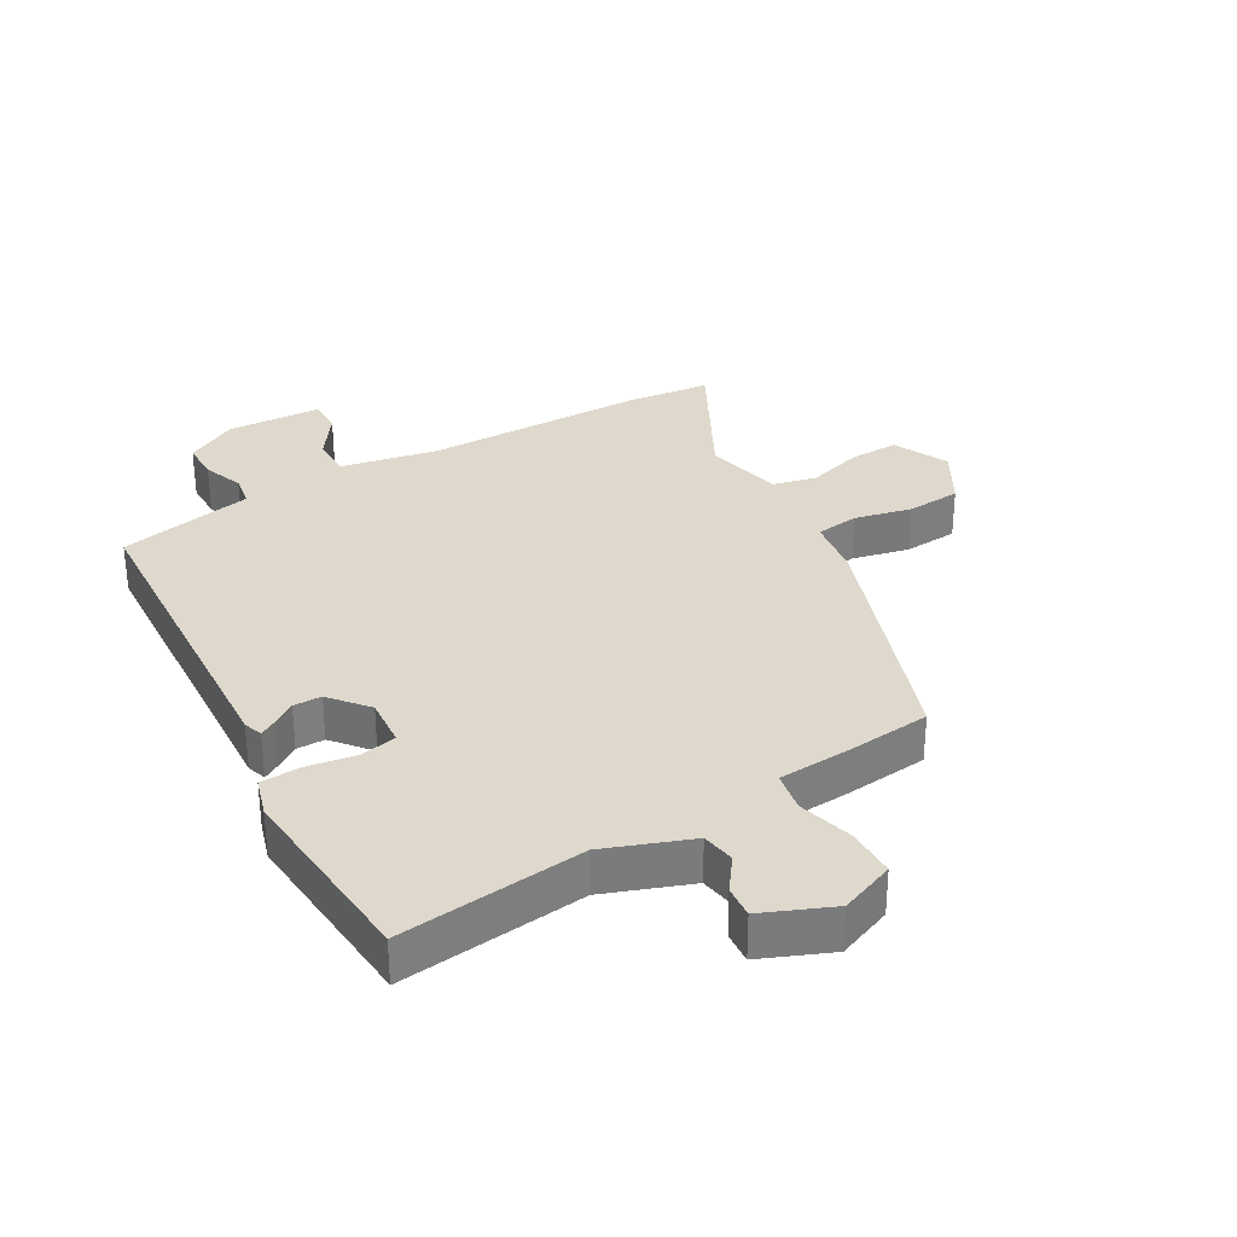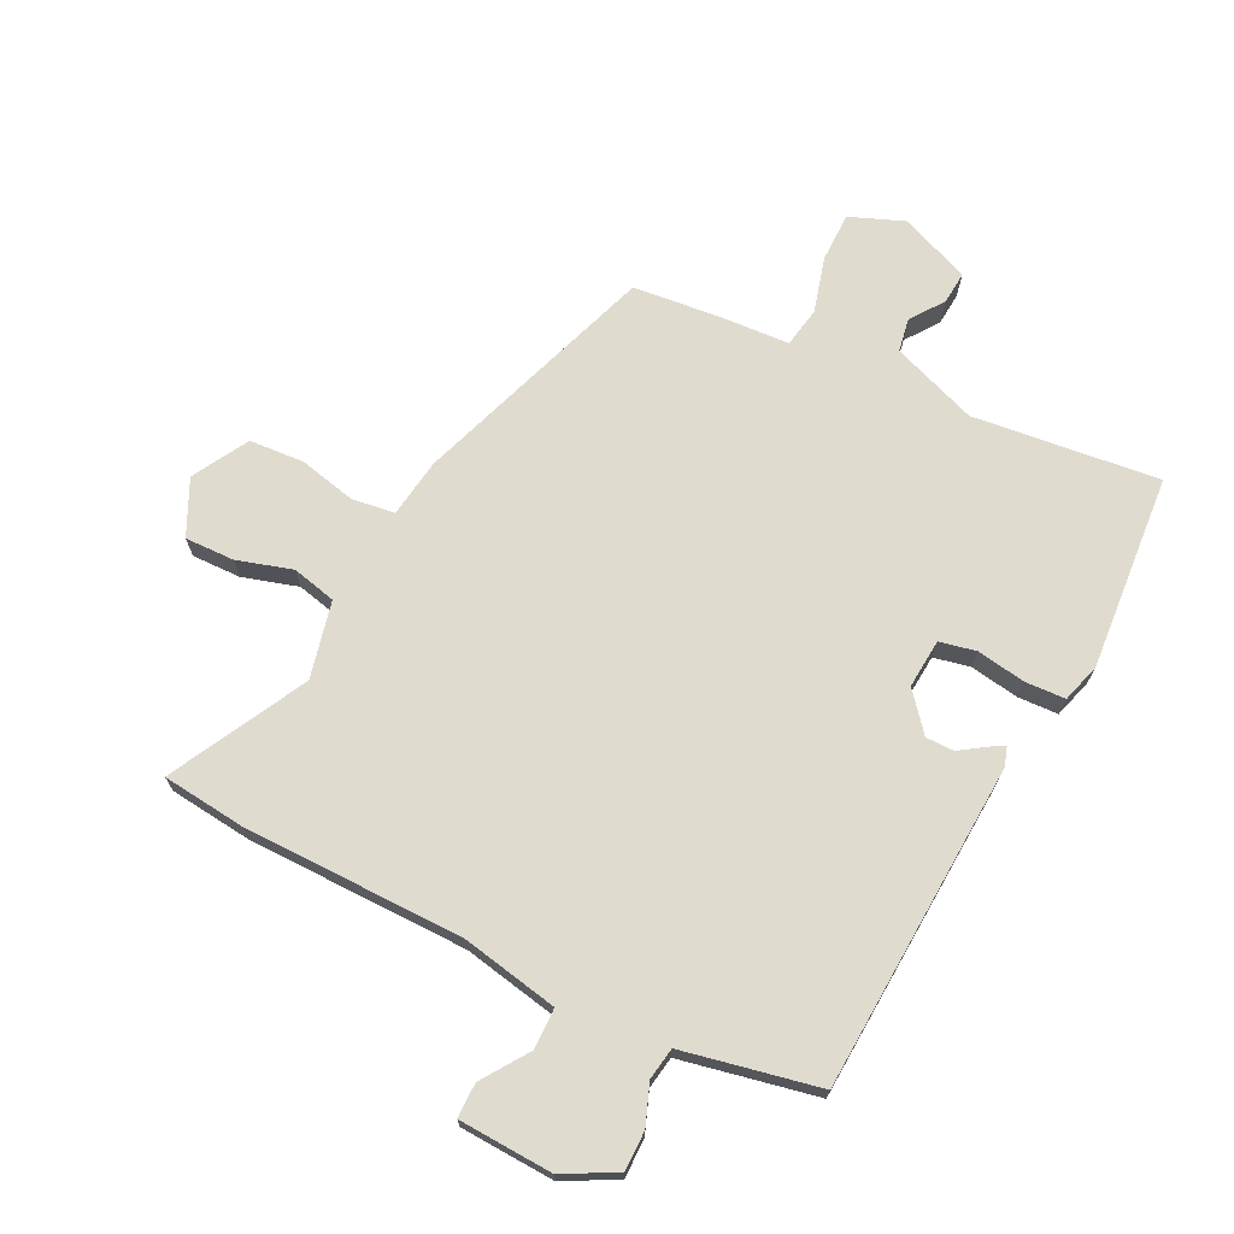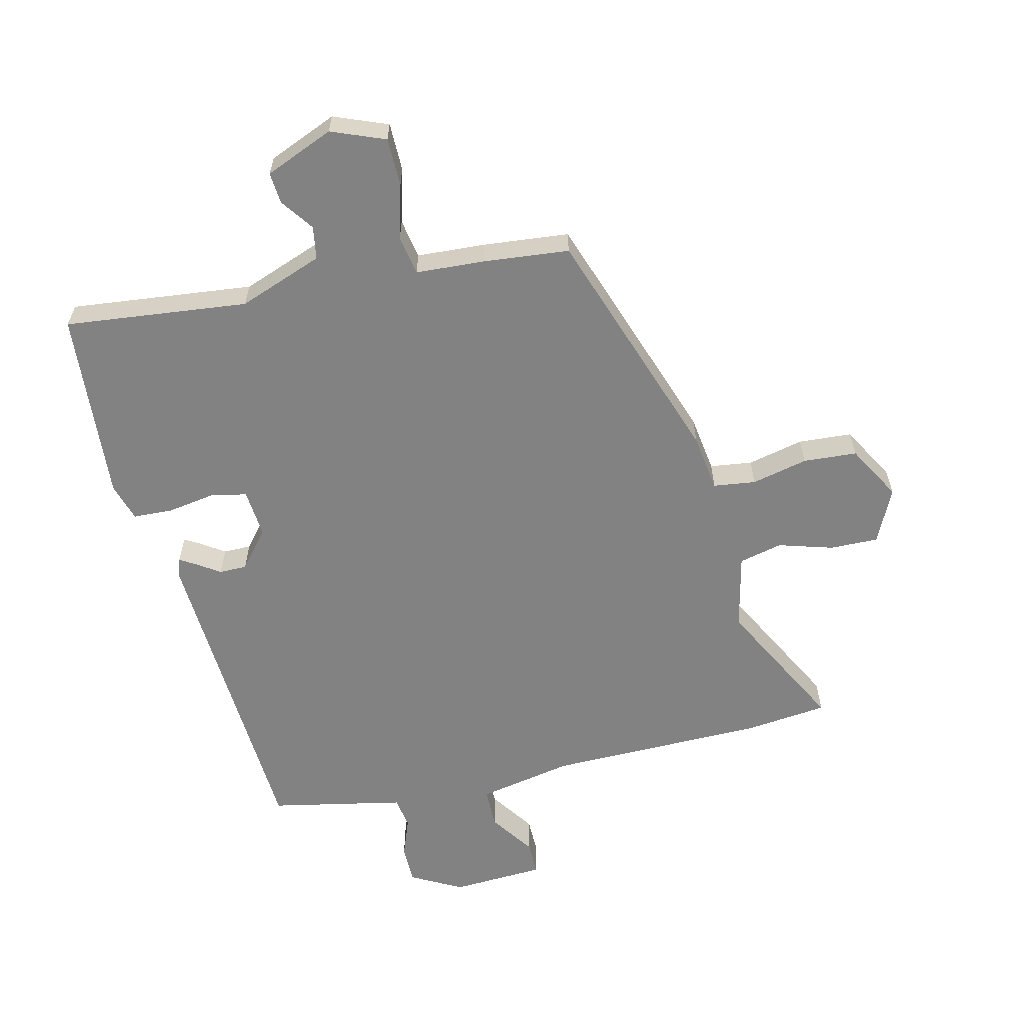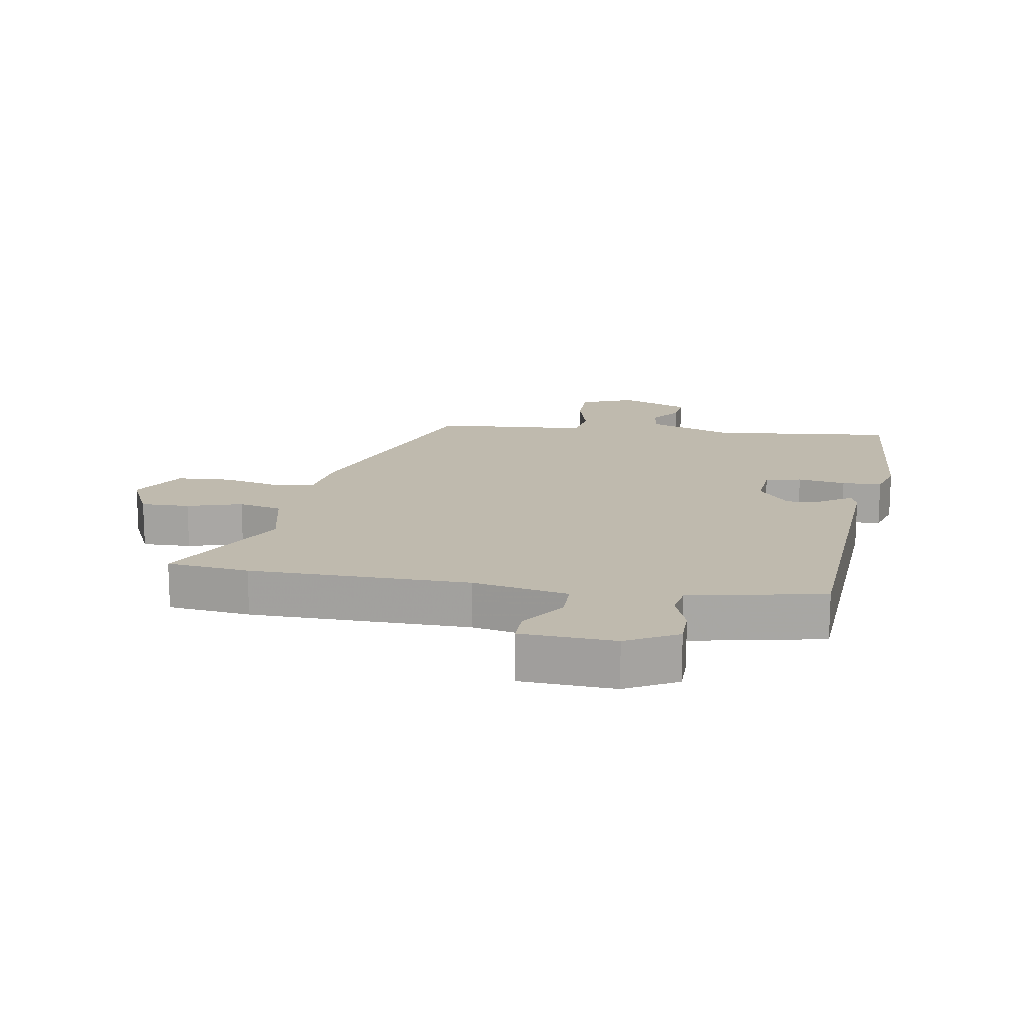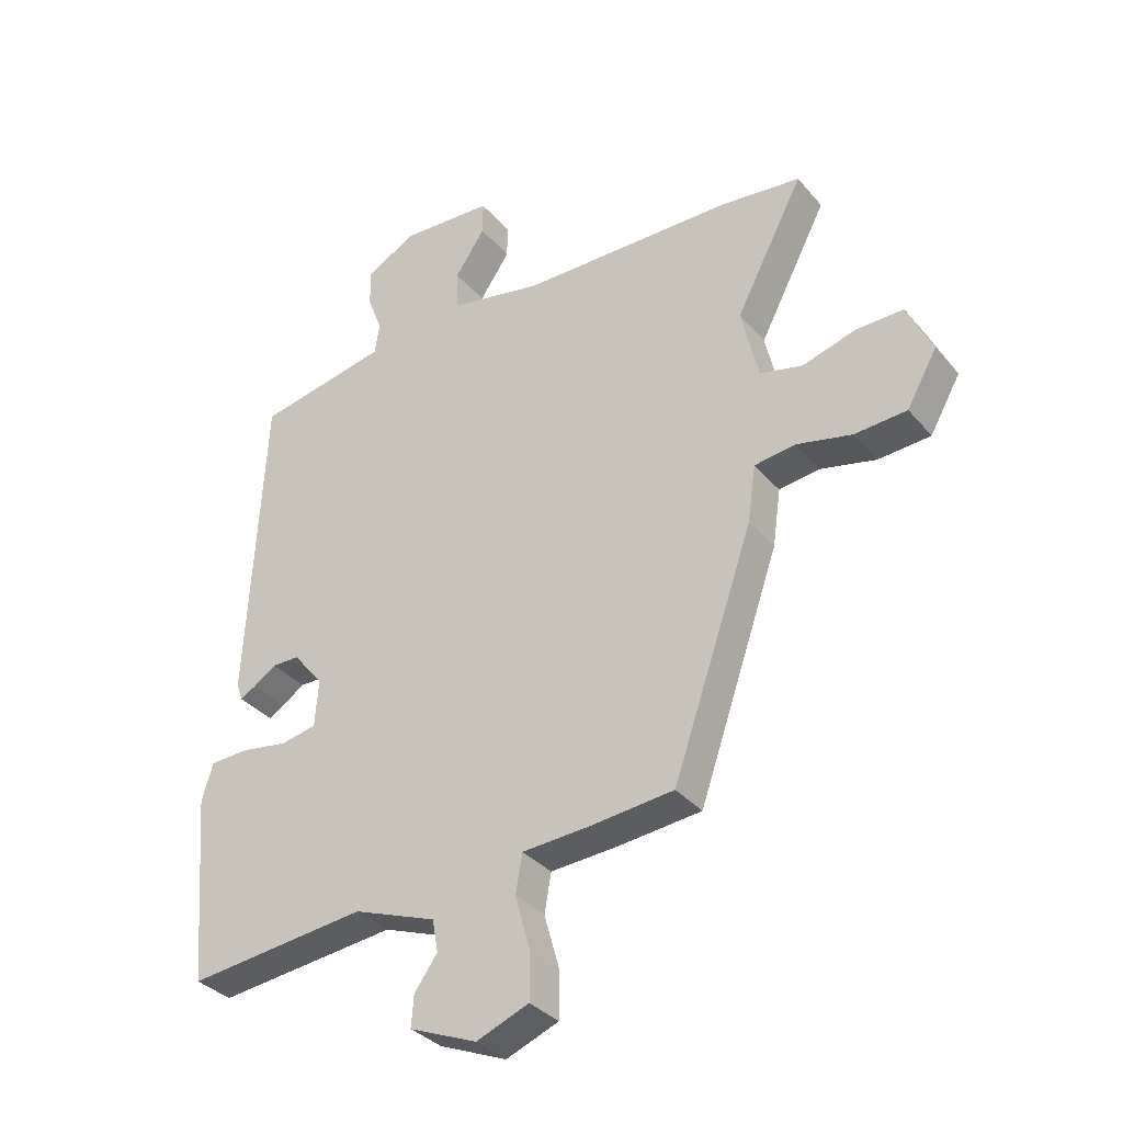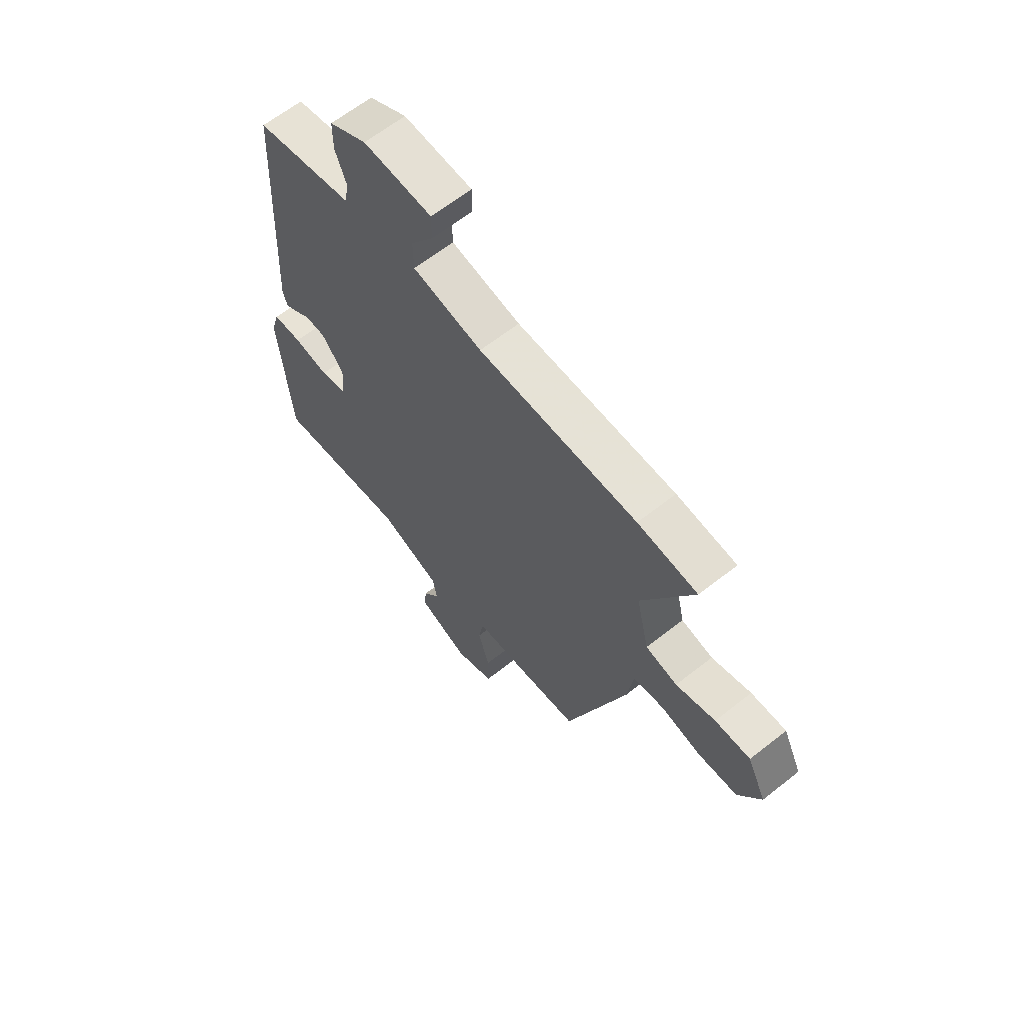
<metadata>
{"format":"obj","ext":"obj","renderer":"f3d","projection":"perspective","resolution":1024,"background":"white","views":[{"elev":32.1,"azim":150.2,"up":"+Y"},{"elev":70.4,"azim":26.6,"up":"+Y"},{"elev":-60.8,"azim":-166.4,"up":"+Y"},{"elev":15.7,"azim":9.8,"up":"+Y"},{"elev":-34.0,"azim":-146.2,"up":"+Z"},{"elev":63.7,"azim":-128.6,"up":"+Z"}]}
</metadata>
<code>
v 0.488 0.07 -0.535
v 0.198 0.07 -0.502
v 0.064 0.07 -0.551
v 0.055 0.07 -0.603
v 0.092 0.07 -0.655
v 0.096 0.07 -0.705
v -0.013 0.07 -0.75
v -0.098 0.07 -0.716
v -0.098 0.07 -0.639
v -0.074 0.07 -0.553
v -0.085 0.07 -0.49
v -0.194 0.07 -0.483
v -0.33 0.07 -0.469
v -0.461 0.07 -0.088
v -0.474 0.07 0.004
v -0.541 0.07 0.013
v -0.63 0.07 -0.007
v -0.715 0.07 -0.001
v -0.764 0.07 0.086
v -0.723 0.07 0.172
v -0.646 0.07 0.17
v -0.56 0.07 0.144
v -0.491 0.07 0.16
v -0.463 0.07 0.28
v -0.573 0.07 0.492
v -0.443 0.07 0.506
v -0.097 0.07 0.508
v 0.054 0.07 0.537
v 0.055 0.07 0.601
v 0.006 0.07 0.673
v 0.006 0.07 0.727
v 0.154 0.07 0.734
v 0.235 0.07 0.69
v 0.235 0.07 0.629
v 0.211 0.07 0.566
v 0.219 0.07 0.516
v 0.315 0.07 0.496
v 0.431 0.07 0.472
v 0.458 0.07 -0.04
v 0.448 0.07 -0.07
v 0.423 0.07 -0.055
v 0.386 0.07 -0.03
v 0.342 0.07 -0.03
v 0.293 0.07 -0.089
v 0.299 0.07 -0.166
v 0.356 0.07 -0.178
v 0.432 0.07 -0.166
v 0.495 0.07 -0.169
v 0.513 0.07 -0.23
v 0.488 0 -0.535
v 0.198 0 -0.502
v 0.064 0 -0.551
v 0.055 0 -0.603
v 0.092 0 -0.655
v 0.096 0 -0.705
v -0.013 0 -0.75
v -0.098 0 -0.716
v -0.098 0 -0.639
v -0.074 0 -0.553
v -0.085 0 -0.49
v -0.194 0 -0.483
v -0.33 0 -0.469
v -0.461 0 -0.088
v -0.474 0 0.004
v -0.541 0 0.013
v -0.63 0 -0.007
v -0.715 0 -0.001
v -0.764 0 0.086
v -0.723 0 0.172
v -0.646 0 0.17
v -0.56 0 0.144
v -0.491 0 0.16
v -0.463 0 0.28
v -0.573 0 0.492
v -0.443 0 0.506
v -0.097 0 0.508
v 0.054 0 0.537
v 0.055 0 0.601
v 0.006 0 0.673
v 0.006 0 0.727
v 0.154 0 0.734
v 0.235 0 0.69
v 0.235 0 0.629
v 0.211 0 0.566
v 0.219 0 0.516
v 0.315 0 0.496
v 0.431 0 0.472
v 0.458 0 -0.04
v 0.448 0 -0.07
v 0.423 0 -0.055
v 0.386 0 -0.03
v 0.342 0 -0.03
v 0.293 0 -0.089
v 0.299 0 -0.166
v 0.356 0 -0.178
v 0.432 0 -0.166
v 0.495 0 -0.169
v 0.513 0 -0.23
f 46 47 48 49
f 45 46 49 1
f 39 40 41 42
f 37 38 39 42
f 36 37 42 43
f 32 33 34 35
f 32 35 36
f 29 30 31 32
f 28 29 32 36
f 27 28 36 43
f 24 25 26 27
f 23 24 27 43
f 19 20 21 22
f 16 17 18 19
f 15 16 19 22
f 12 13 14 15
f 11 12 15
f 11 15 22 23
f 7 8 9 10
f 7 10 11
f 4 5 6 7
f 3 4 7 11
f 2 3 11 23
f 45 1 2 23
f 23 43 44
f 23 44 45
f 98 97 96 95
f 50 98 95 94
f 91 90 89 88
f 91 88 87 86
f 92 91 86 85
f 84 83 82 81
f 85 84 81
f 81 80 79 78
f 85 81 78 77
f 92 85 77 76
f 76 75 74 73
f 92 76 73 72
f 71 70 69 68
f 68 67 66 65
f 71 68 65 64
f 64 63 62 61
f 64 61 60
f 72 71 64 60
f 59 58 57 56
f 60 59 56
f 56 55 54 53
f 60 56 53 52
f 72 60 52 51
f 72 51 50 94
f 93 92 72
f 94 93 72
f 1 50 51 2
f 2 51 52 3
f 3 52 53 4
f 4 53 54 5
f 5 54 55 6
f 6 55 56 7
f 7 56 57 8
f 8 57 58 9
f 9 58 59 10
f 10 59 60 11
f 11 60 61 12
f 12 61 62 13
f 13 62 63 14
f 14 63 64 15
f 15 64 65 16
f 16 65 66 17
f 17 66 67 18
f 18 67 68 19
f 19 68 69 20
f 20 69 70 21
f 21 70 71 22
f 22 71 72 23
f 23 72 73 24
f 24 73 74 25
f 25 74 75 26
f 26 75 76 27
f 27 76 77 28
f 28 77 78 29
f 29 78 79 30
f 30 79 80 31
f 31 80 81 32
f 32 81 82 33
f 33 82 83 34
f 34 83 84 35
f 35 84 85 36
f 36 85 86 37
f 37 86 87 38
f 38 87 88 39
f 39 88 89 40
f 40 89 90 41
f 41 90 91 42
f 42 91 92 43
f 43 92 93 44
f 44 93 94 45
f 45 94 95 46
f 46 95 96 47
f 47 96 97 48
f 48 97 98 49
f 49 98 50 1

</code>
